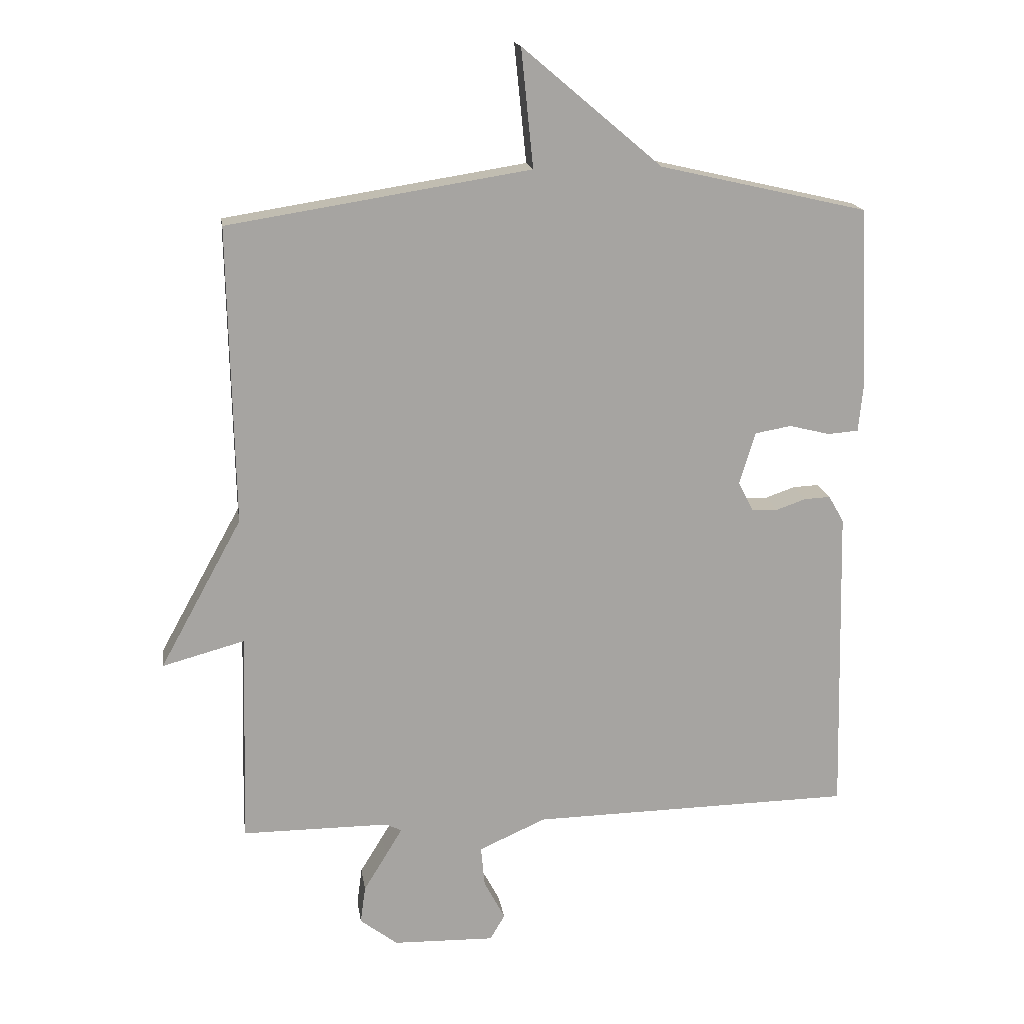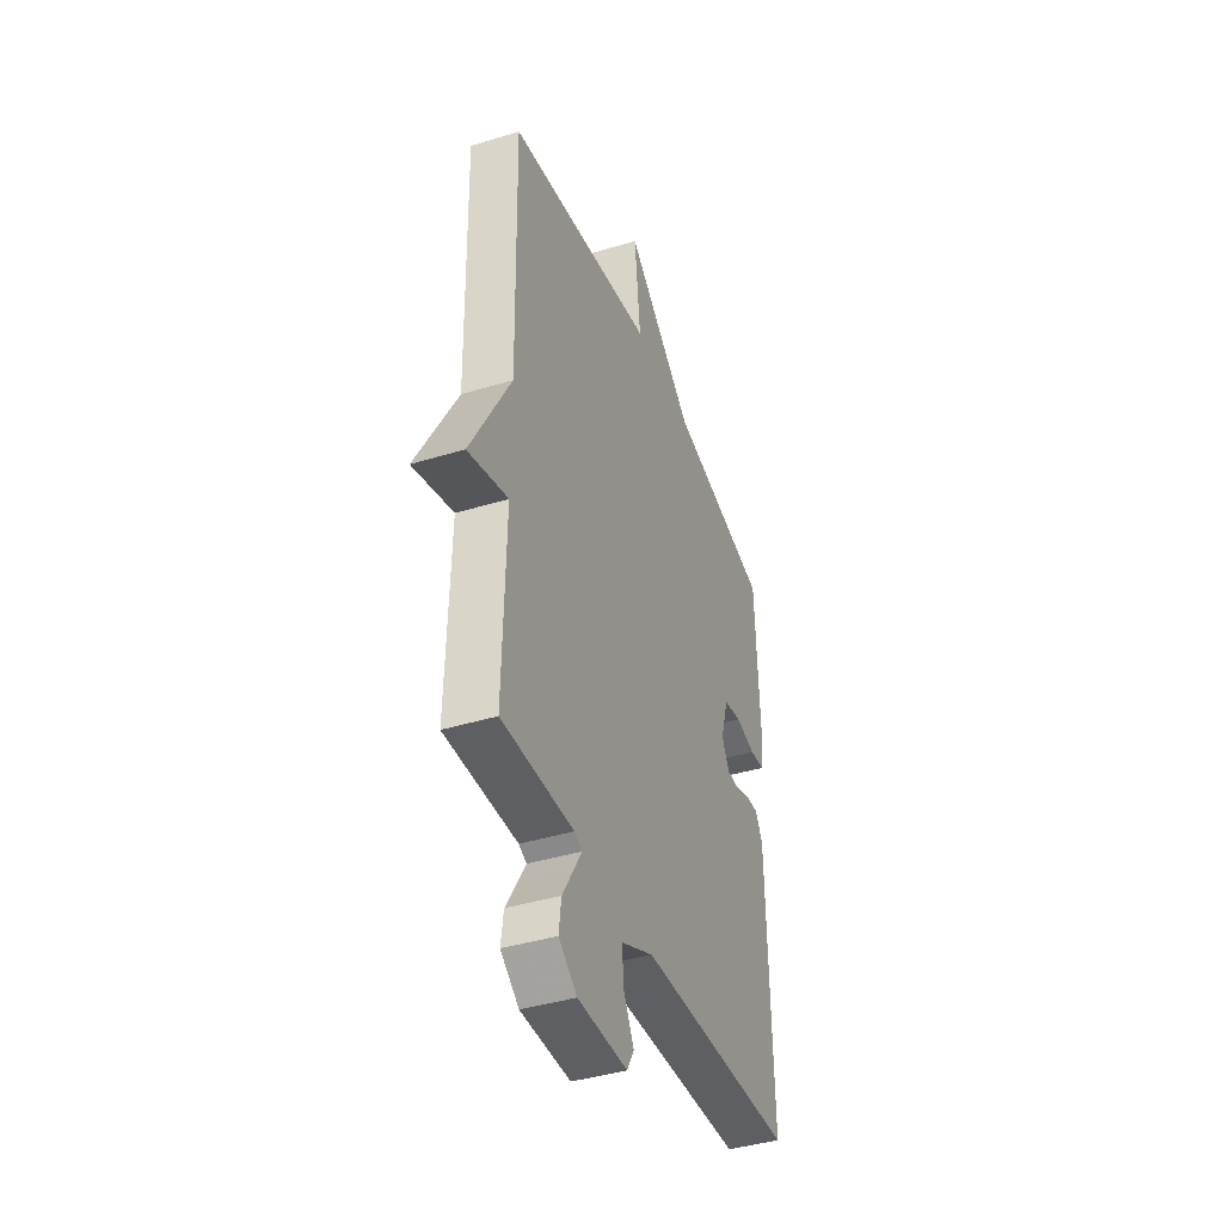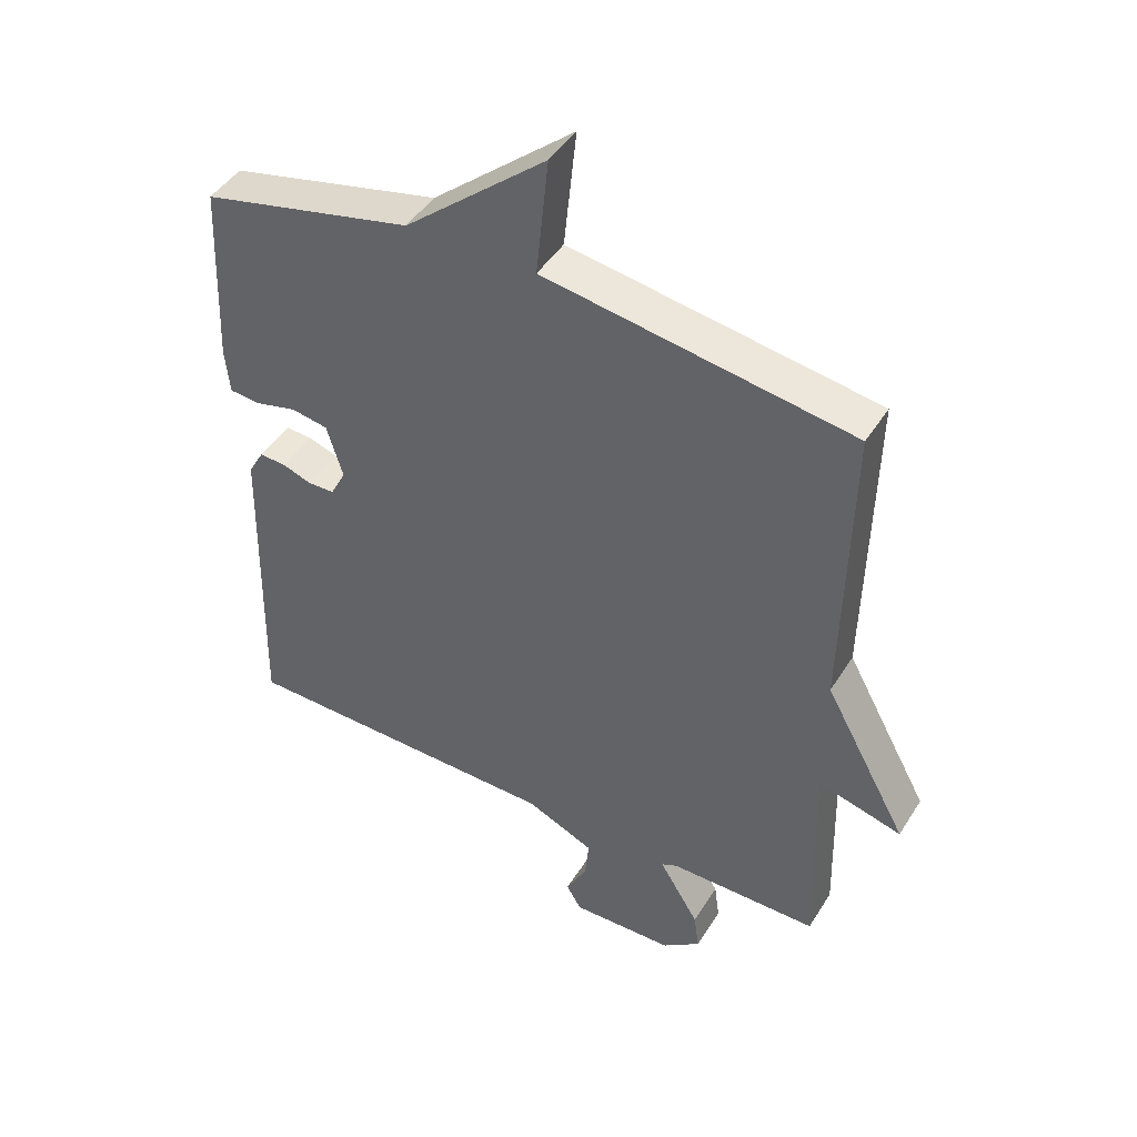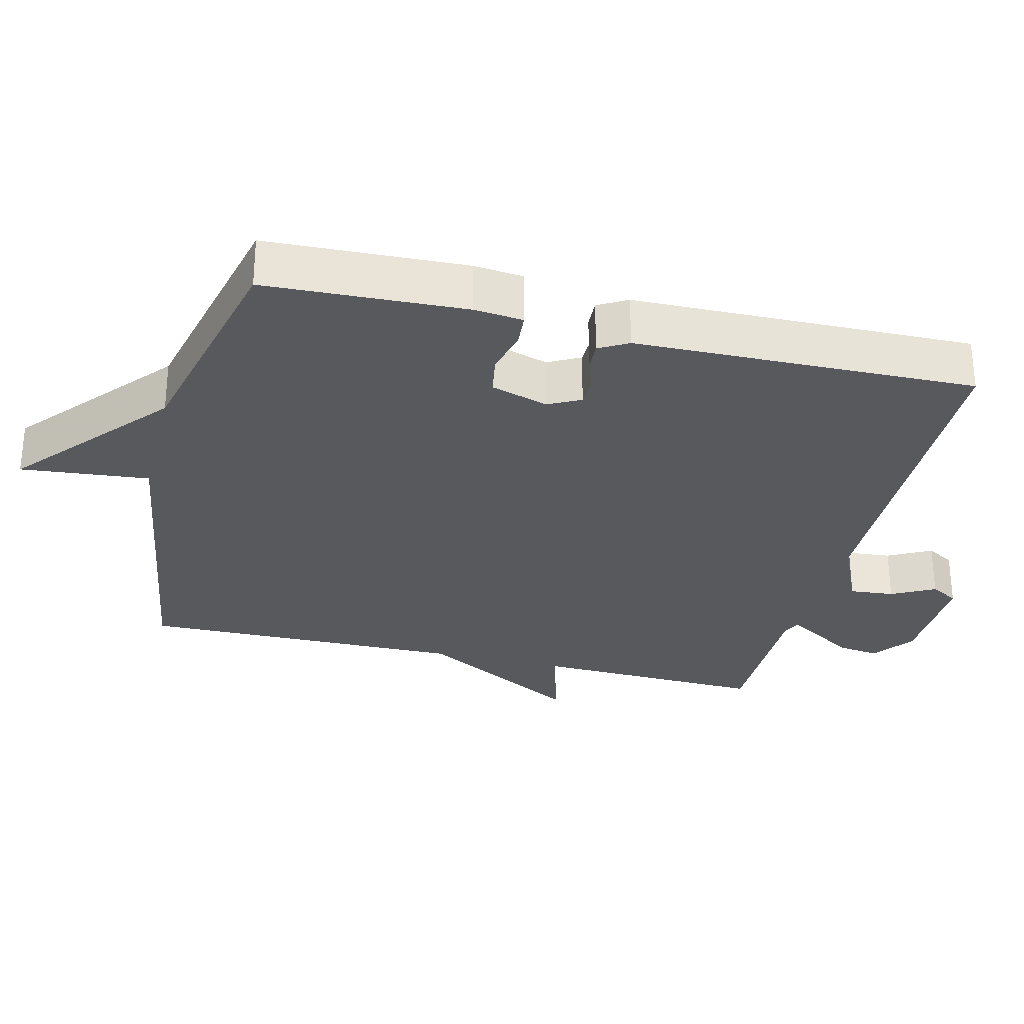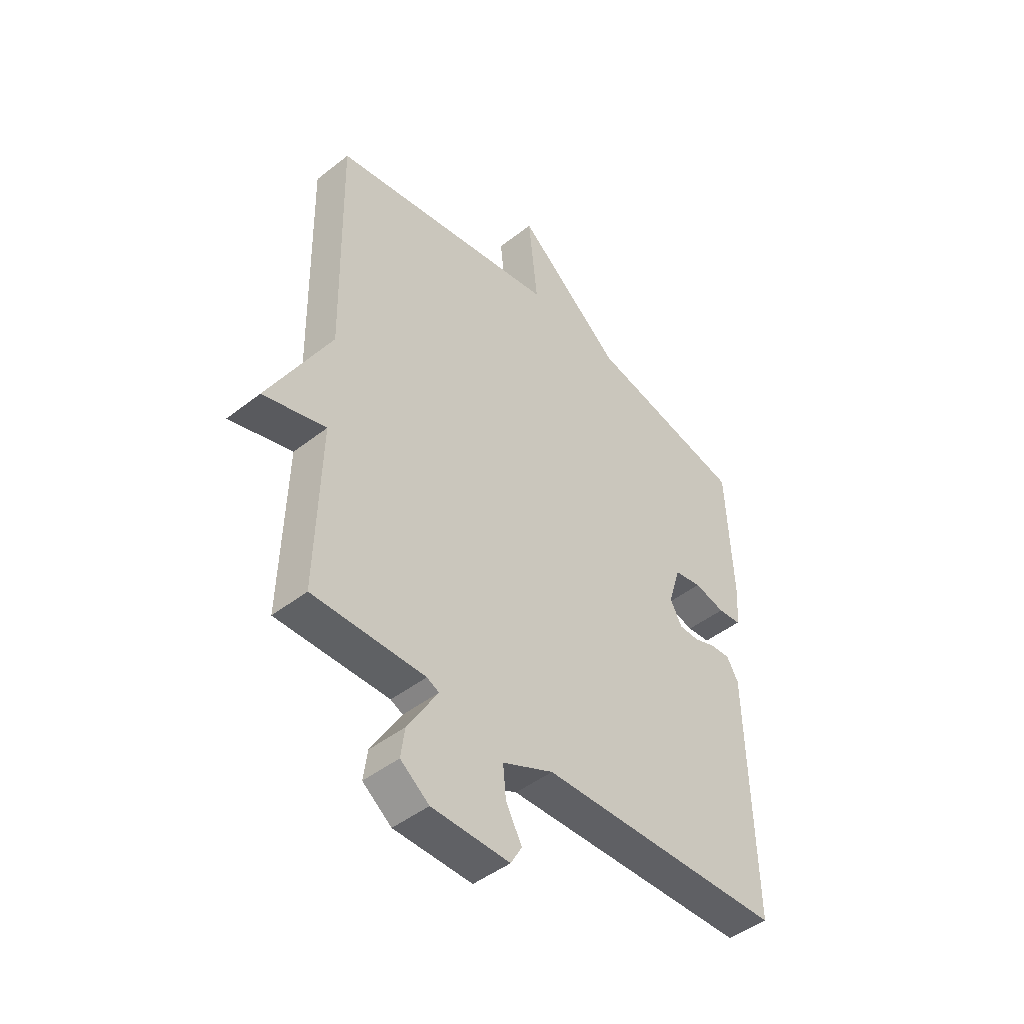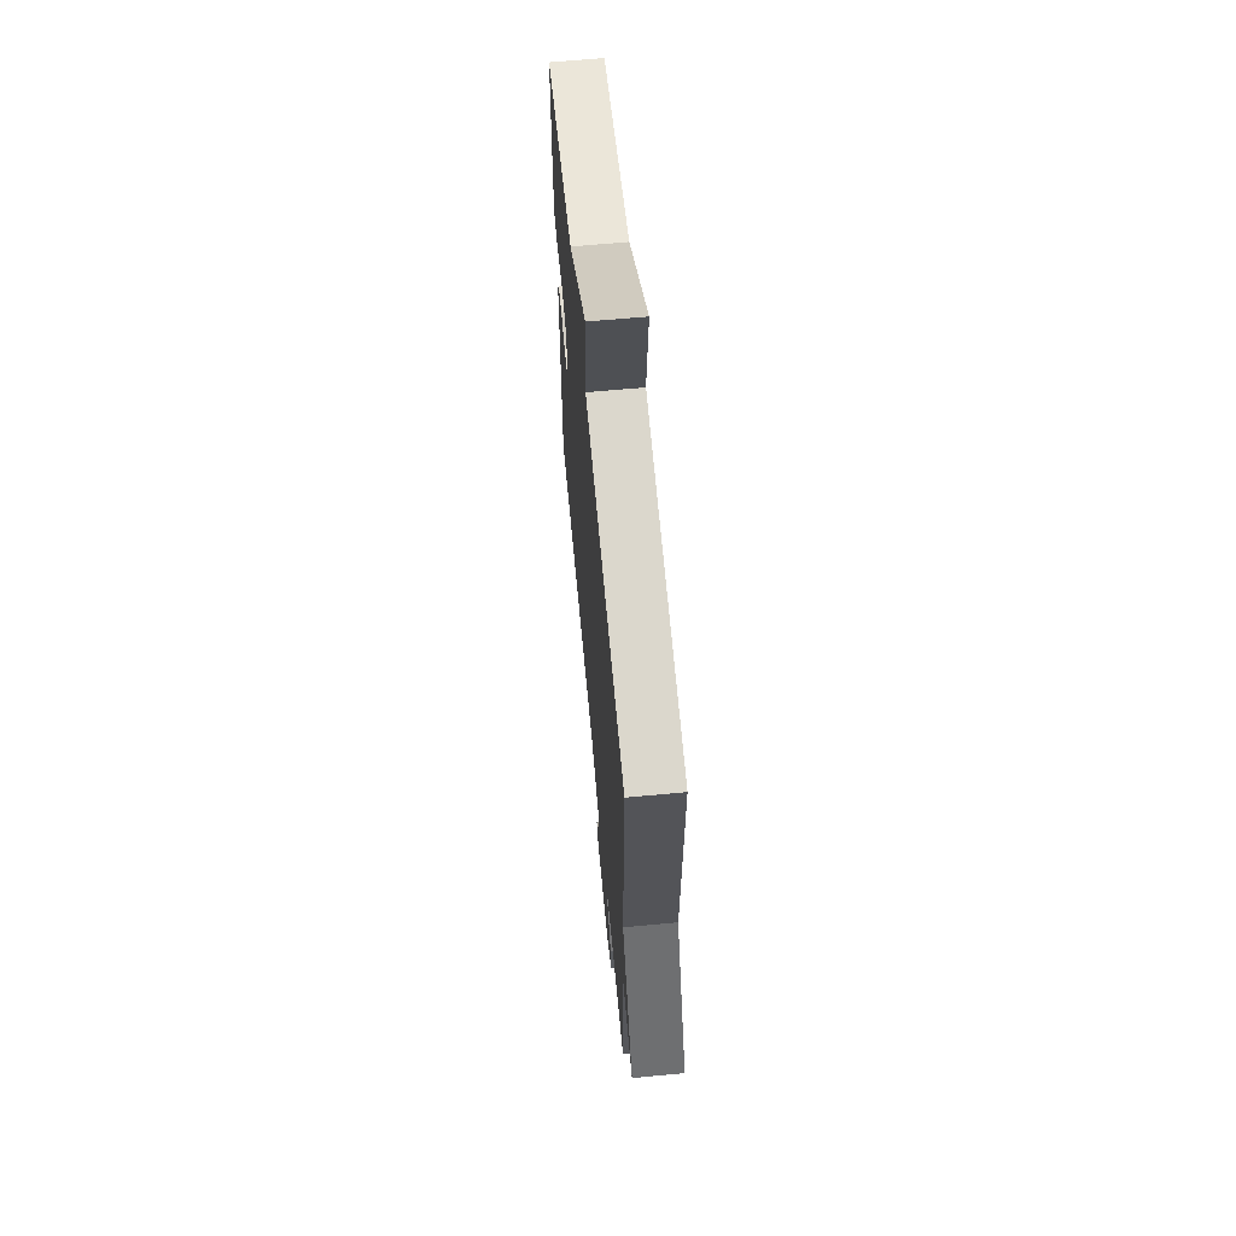
<metadata>
{"format":"obj","ext":"obj","renderer":"f3d","projection":"perspective","resolution":1024,"background":"white","views":[{"elev":16.9,"azim":-8.5,"up":"+Z"},{"elev":-40.5,"azim":-69.4,"up":"+Z"},{"elev":45.2,"azim":-149.8,"up":"+Z"},{"elev":-29.6,"azim":76.0,"up":"+Y"},{"elev":-45.9,"azim":-48.0,"up":"+Z"},{"elev":64.6,"azim":-95.4,"up":"+Z"}]}
</metadata>
<code>
v 0.5 0.07 0.5
v 0.513 0.07 0.213
v 0.506 0.07 0.142
v 0.458 0.07 0.138
v 0.394 0.07 0.154
v 0.337 0.07 0.144
v 0.312 0.07 0.061
v 0.336 0.07 0.015
v 0.377 0.07 0.014
v 0.423 0.07 0.03
v 0.464 0.07 0.032
v 0.488 0.07 -0.01
v 0.5 0.07 -0.5
v -0.006 0.07 -0.509
v -0.111 0.07 -0.556
v -0.105 0.07 -0.62
v -0.072 0.07 -0.682
v -0.095 0.07 -0.722
v -0.255 0.07 -0.718
v -0.314 0.07 -0.673
v -0.306 0.07 -0.614
v -0.27 0.07 -0.555
v -0.244 0.07 -0.512
v -0.269 0.07 -0.5
v -0.5 0.07 -0.5
v -0.491 0.07 -0.166
v -0.62 0.07 -0.201
v -0.491 0.07 0.034
v -0.5 0.07 0.5
v -0.026 0.07 0.575
v -0.045 0.07 0.76
v 0.174 0.07 0.575
v 0.5 0 0.5
v 0.513 0 0.213
v 0.506 0 0.142
v 0.458 0 0.138
v 0.394 0 0.154
v 0.337 0 0.144
v 0.312 0 0.061
v 0.336 0 0.015
v 0.377 0 0.014
v 0.423 0 0.03
v 0.464 0 0.032
v 0.488 0 -0.01
v 0.5 0 -0.5
v -0.006 0 -0.509
v -0.111 0 -0.556
v -0.105 0 -0.62
v -0.072 0 -0.682
v -0.095 0 -0.722
v -0.255 0 -0.718
v -0.314 0 -0.673
v -0.306 0 -0.614
v -0.27 0 -0.555
v -0.244 0 -0.512
v -0.269 0 -0.5
v -0.5 0 -0.5
v -0.491 0 -0.166
v -0.62 0 -0.201
v -0.491 0 0.034
v -0.5 0 0.5
v -0.026 0 0.575
v -0.045 0 0.76
v 0.174 0 0.575
f 30 31 32
f 32 1 2
f 30 32 2
f 29 30 2
f 28 29 2
f 26 27 28 2
f 24 25 26
f 23 24 26
f 20 21 22
f 19 20 22
f 18 19 22
f 17 18 22
f 16 17 22
f 15 16 22 23
f 14 15 23 26
f 12 13 14
f 11 12 14
f 10 11 14
f 9 10 14
f 8 9 14 26
f 2 3 4 5
f 2 5 6
f 26 2 6
f 7 8 26
f 6 7 26
f 64 63 62
f 34 33 64
f 34 64 62
f 34 62 61
f 34 61 60
f 34 60 59 58
f 58 57 56
f 58 56 55
f 54 53 52
f 54 52 51
f 54 51 50
f 54 50 49
f 54 49 48
f 55 54 48 47
f 58 55 47 46
f 46 45 44
f 46 44 43
f 46 43 42
f 46 42 41
f 58 46 41 40
f 37 36 35 34
f 38 37 34
f 38 34 58
f 58 40 39
f 58 39 38
f 1 33 34 2
f 2 34 35 3
f 3 35 36 4
f 4 36 37 5
f 5 37 38 6
f 6 38 39 7
f 7 39 40 8
f 8 40 41 9
f 9 41 42 10
f 10 42 43 11
f 11 43 44 12
f 12 44 45 13
f 13 45 46 14
f 14 46 47 15
f 15 47 48 16
f 16 48 49 17
f 17 49 50 18
f 18 50 51 19
f 19 51 52 20
f 20 52 53 21
f 21 53 54 22
f 22 54 55 23
f 23 55 56 24
f 24 56 57 25
f 25 57 58 26
f 26 58 59 27
f 27 59 60 28
f 28 60 61 29
f 29 61 62 30
f 30 62 63 31
f 31 63 64 32
f 32 64 33 1

</code>
